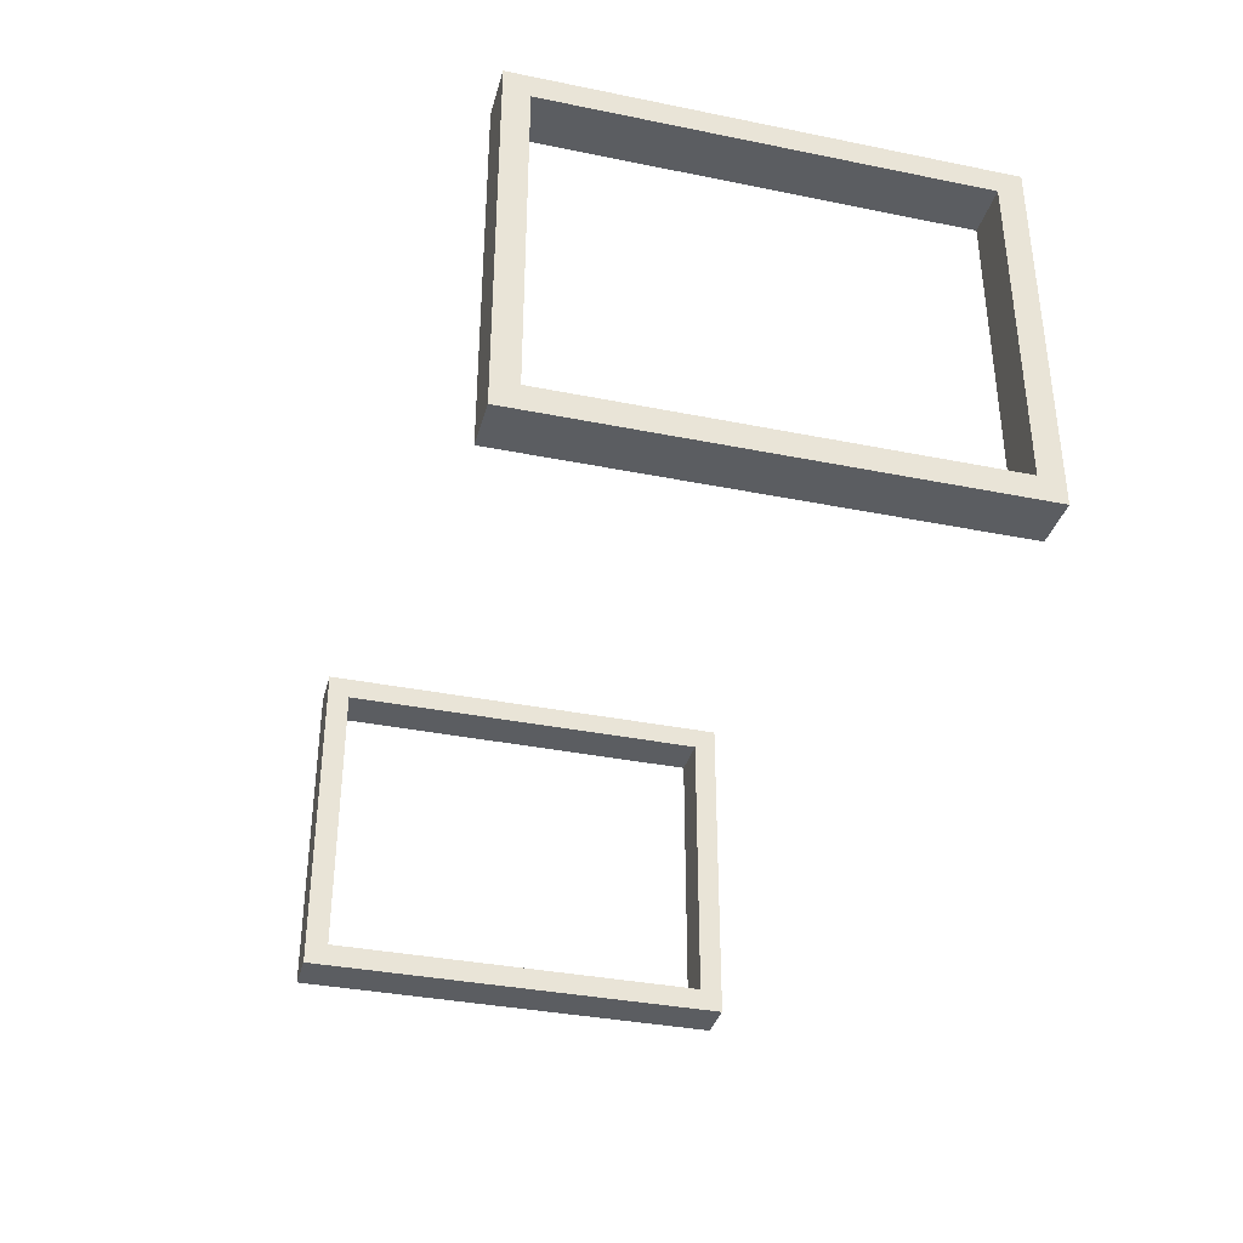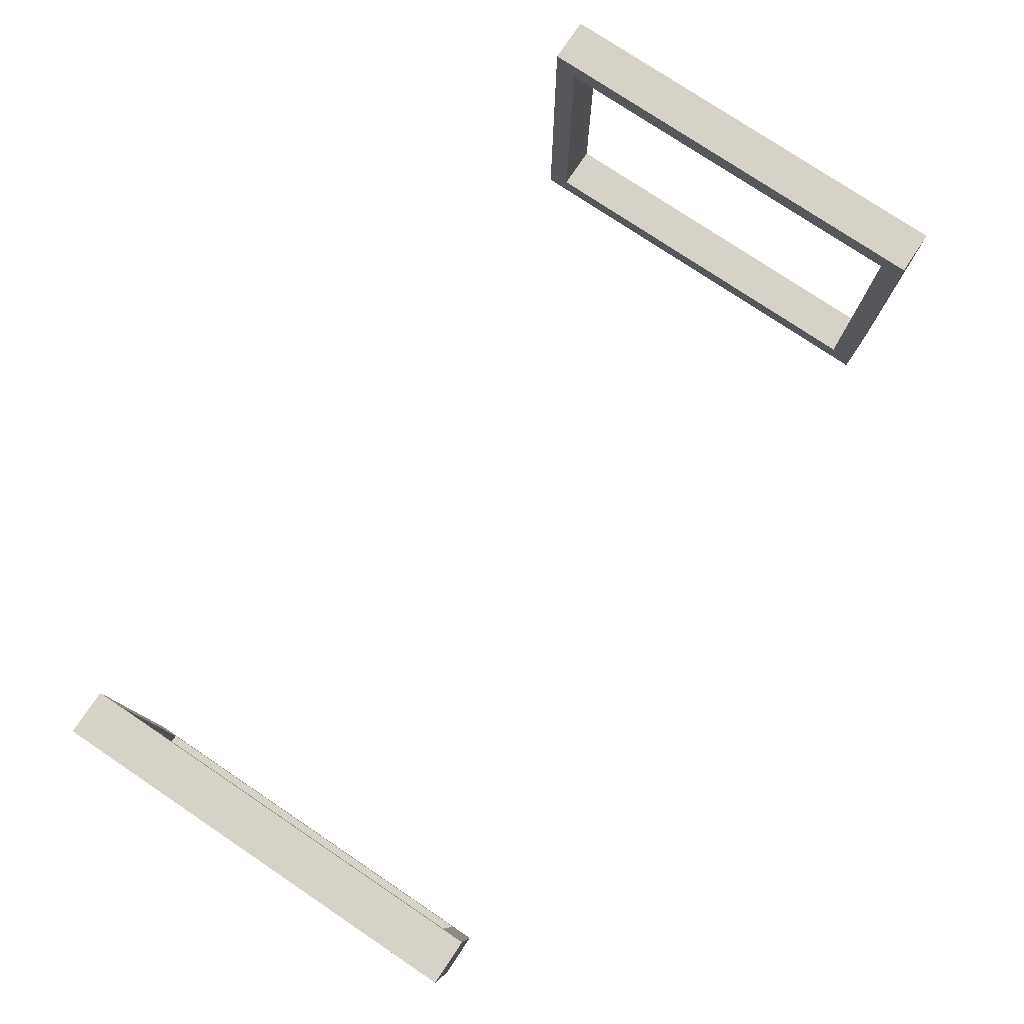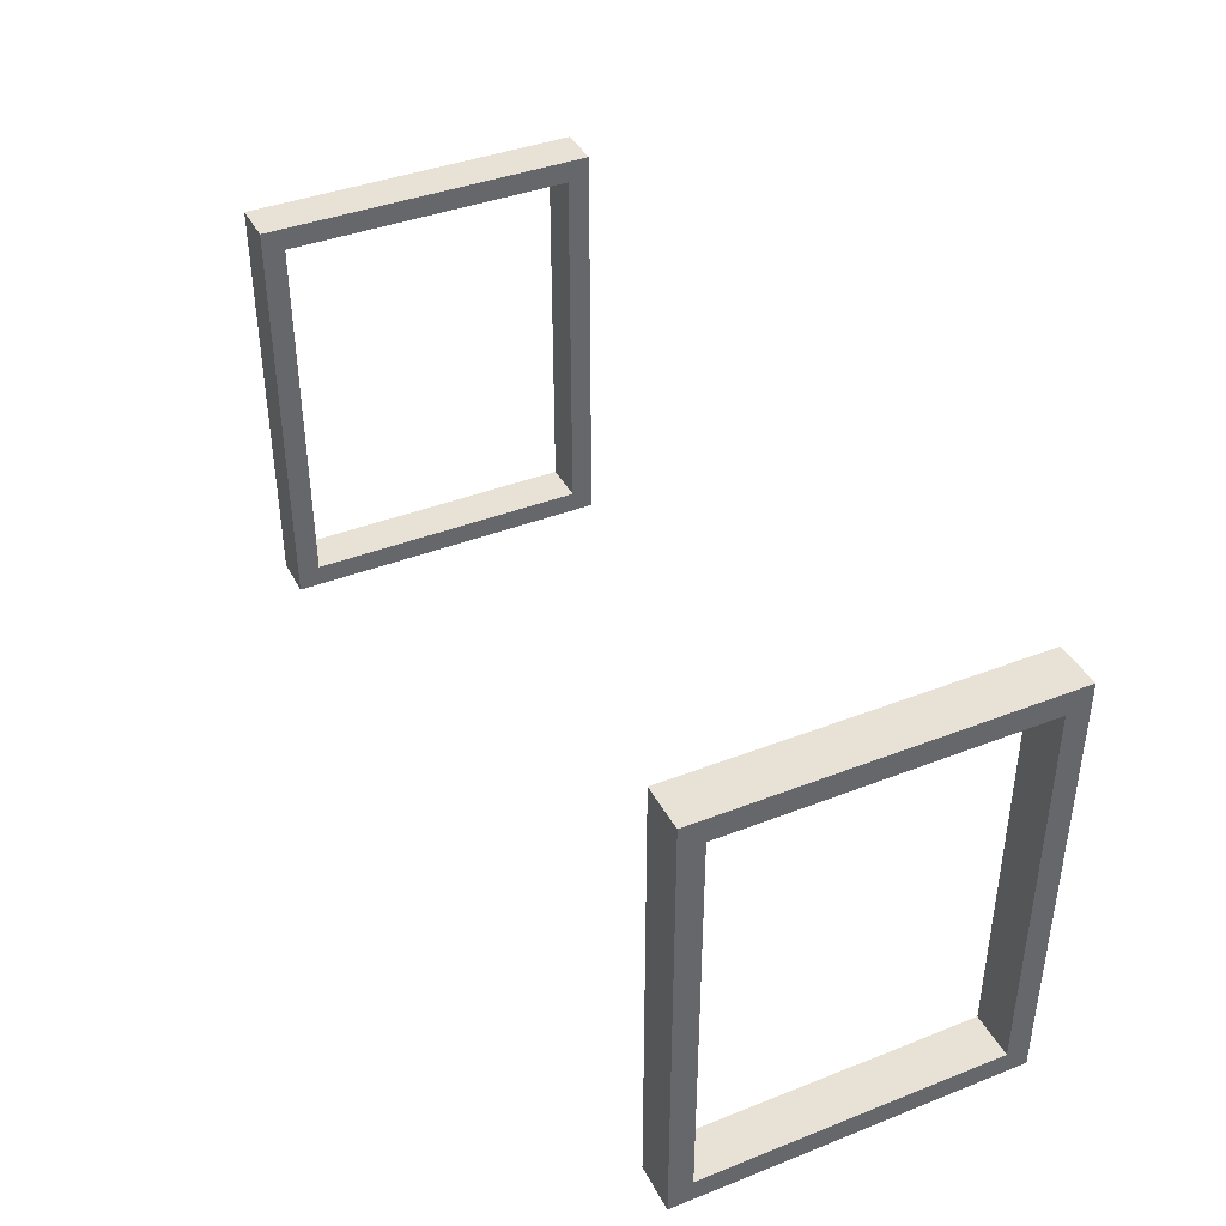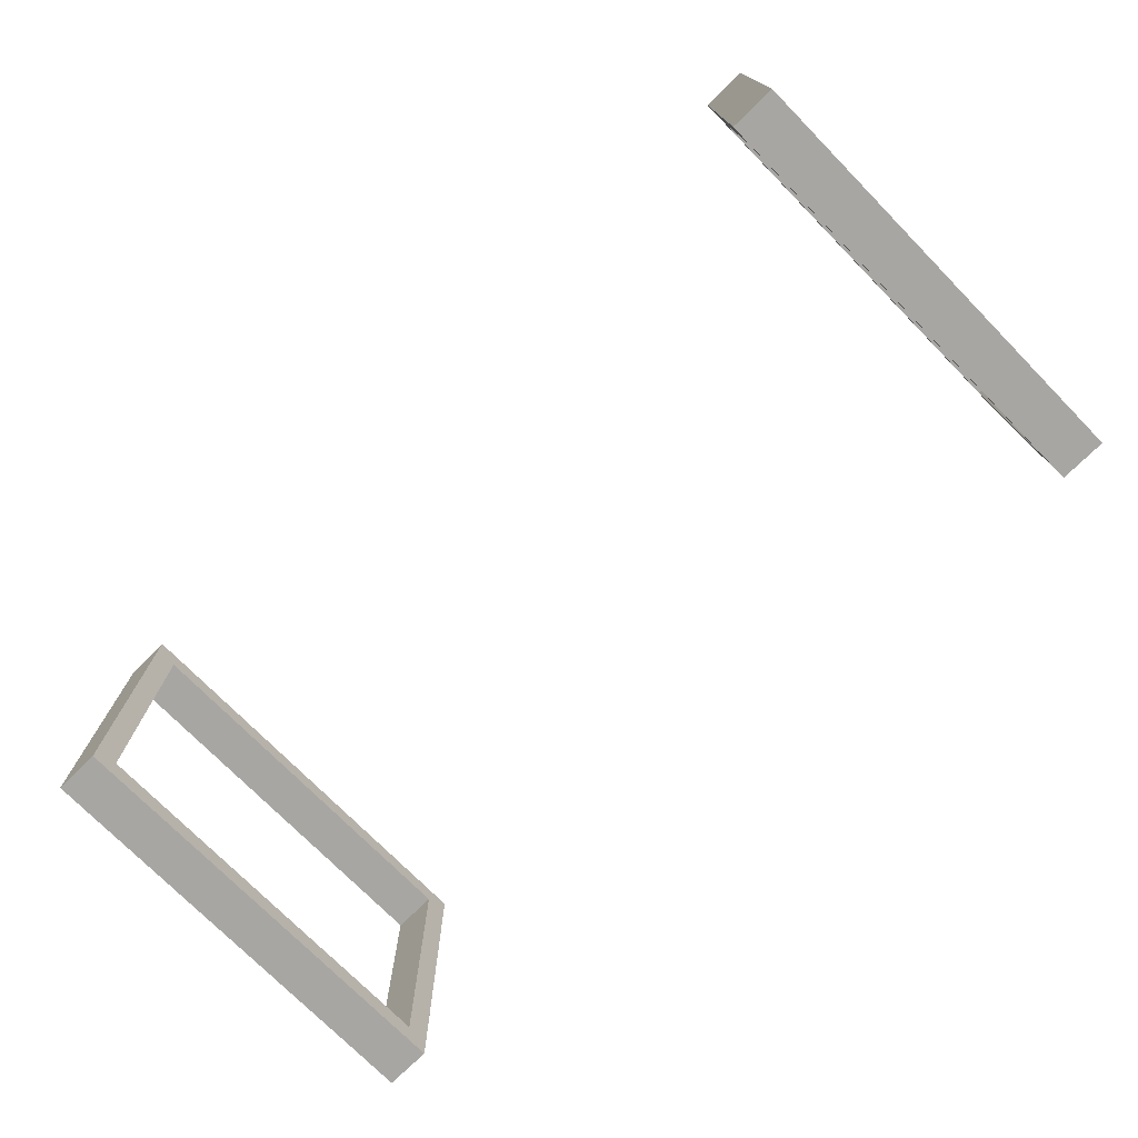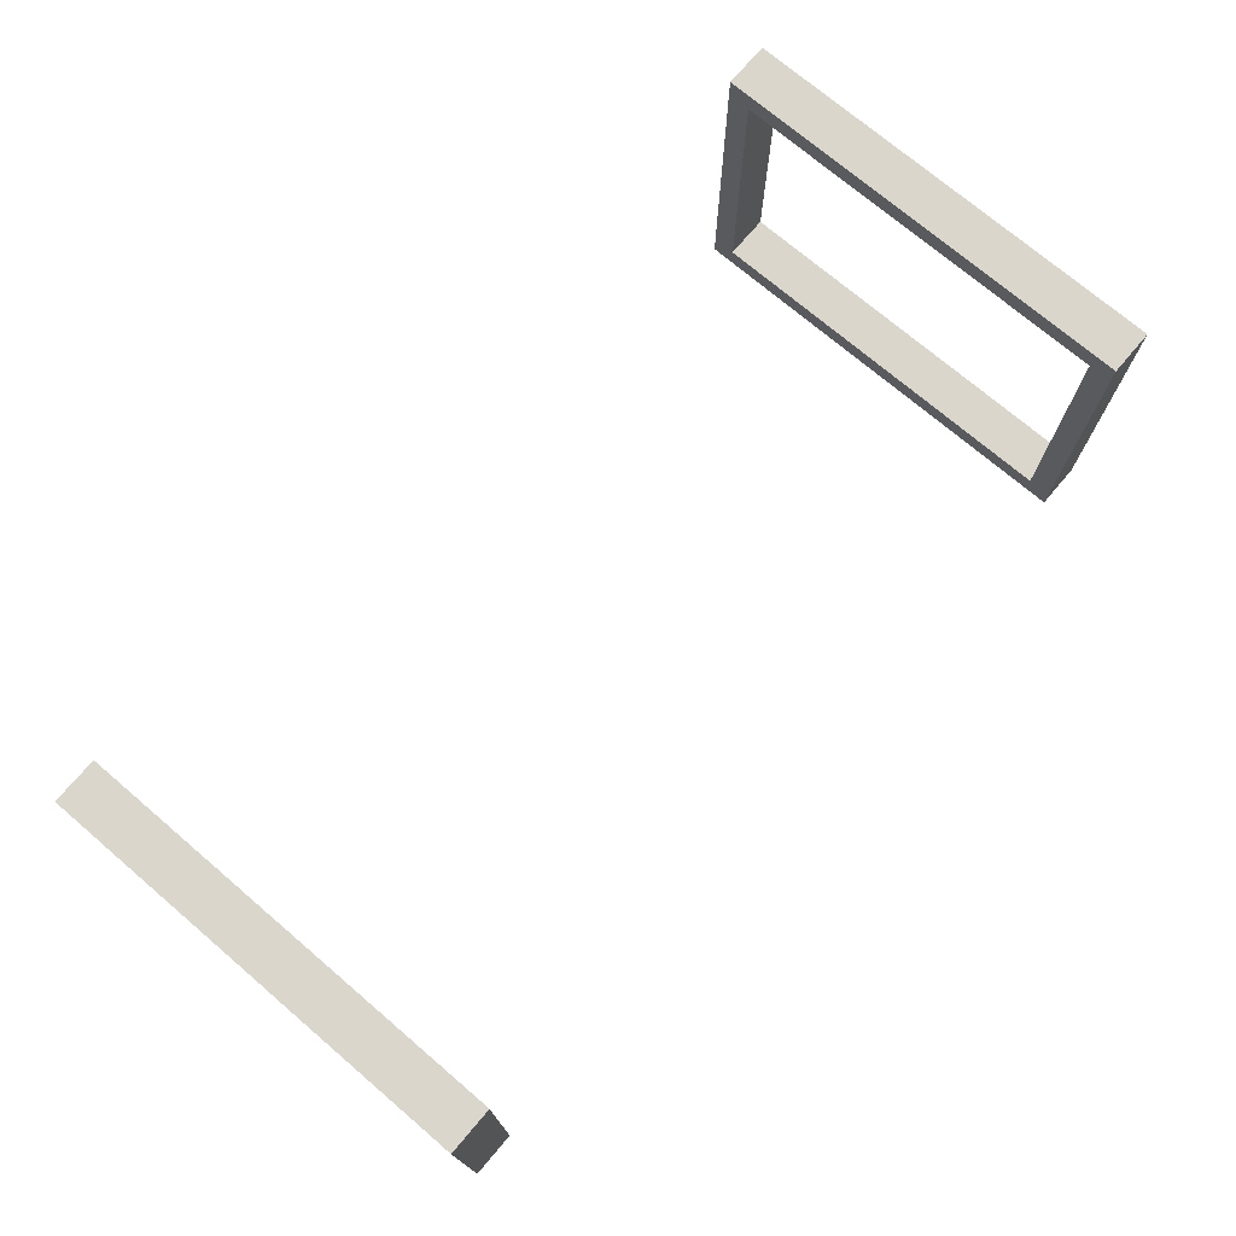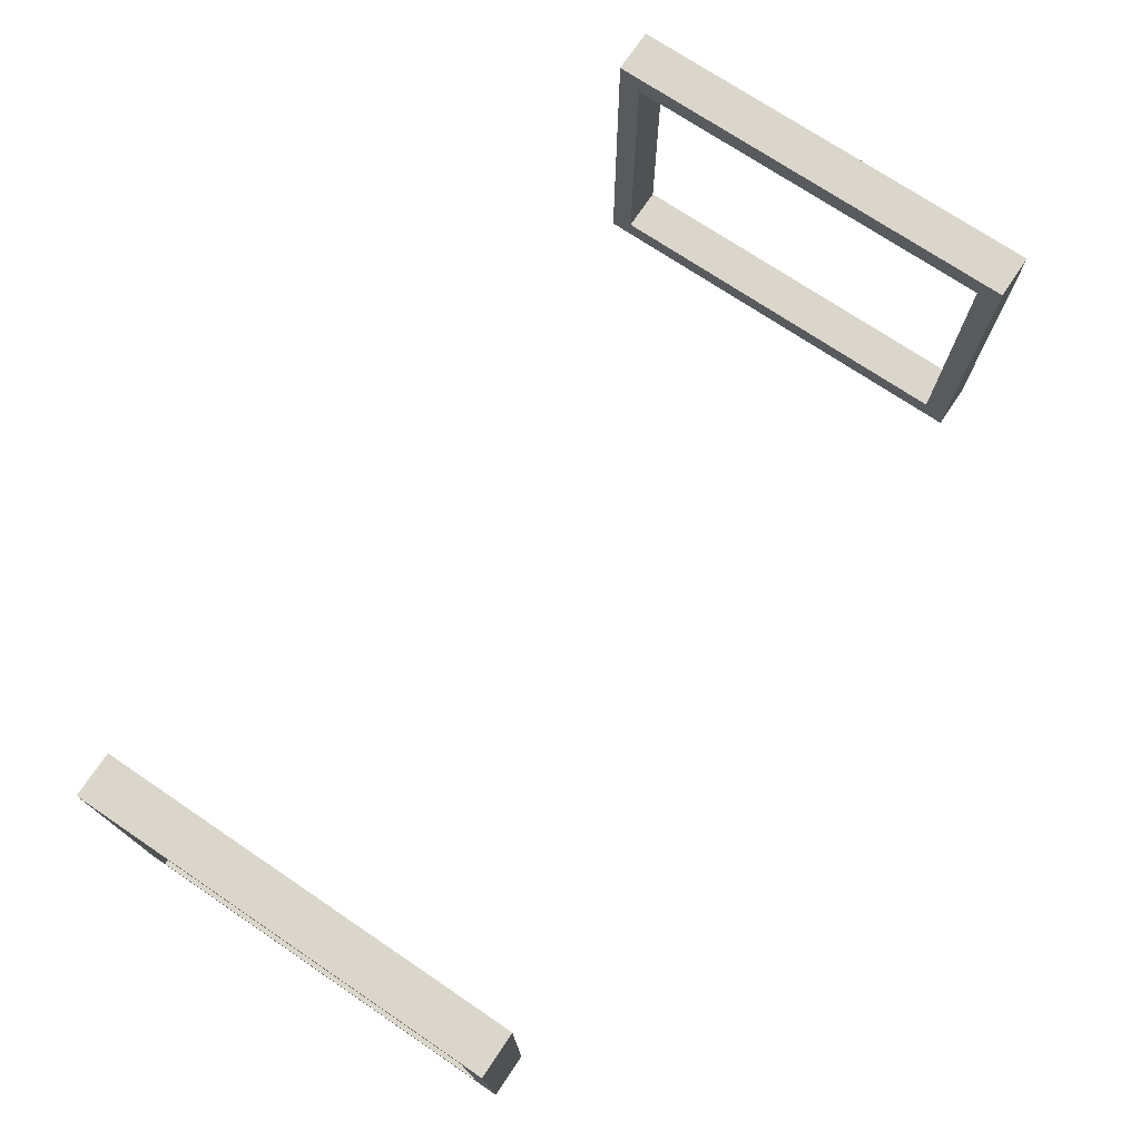
<metadata>
{"format":"obj","ext":"obj","renderer":"f3d","projection":"perspective","resolution":1024,"background":"white","views":[{"elev":-35.6,"azim":-104.9,"up":"+Y"},{"elev":77.8,"azim":-56.2,"up":"+Y"},{"elev":40.1,"azim":-115.7,"up":"+Z"},{"elev":-74.3,"azim":44.5,"up":"+Y"},{"elev":73.6,"azim":130.4,"up":"+Y"},{"elev":73.5,"azim":123.9,"up":"+Y"}]}
</metadata>
<code>
g Mesh1 Group1 Model
v 2 28 -2
v 2 28 -36
v 6 28 -36
v 6 28 -2
f 1 2 3 4
v 2 30 -38
f 1 5 2
v 2 30 -0
f 1 6 5
v 2 0 -0
f 6 1 7
v 2 2 -2
f 8 7 1
v 2 0 -38
f 7 8 9
v 2 2 -36
f 9 8 10
v 6 2 -2
v 6 2 -36
f 10 8 11 12
f 8 1 4 11
v 6 30 -0
f 4 13 11
v 6 30 -38
f 13 4 14
f 14 4 3
v 6 0 -38
f 14 3 15
f 12 15 3
f 11 15 12
v 6 0 -0
f 11 16 15
f 16 11 13
f 6 7 16 13
f 7 9 15 16
f 9 5 14 15
f 9 10 5
f 2 5 10
f 2 10 12 3
f 5 6 13 14
g Mesh2 Group2 Model
v 78 28 -2
v 78 28 -36
v 82 28 -36
v 82 28 -2
f 17 18 19 20
v 78 30 -38
f 17 21 18
v 78 30 -0
f 17 22 21
v 78 0 -0
f 22 17 23
v 78 2 -2
f 24 23 17
v 78 0 -38
f 23 24 25
v 78 2 -36
f 25 24 26
v 82 2 -2
v 82 2 -36
f 26 24 27 28
f 24 17 20 27
v 82 30 -0
f 20 29 27
v 82 30 -38
f 29 20 30
f 30 20 19
v 82 0 -38
f 30 19 31
f 28 31 19
f 27 31 28
v 82 0 -0
f 27 32 31
f 32 27 29
f 22 23 32 29
f 23 25 31 32
f 25 21 30 31
f 25 26 21
f 18 21 26
f 18 26 28 19
f 21 22 29 30

</code>
